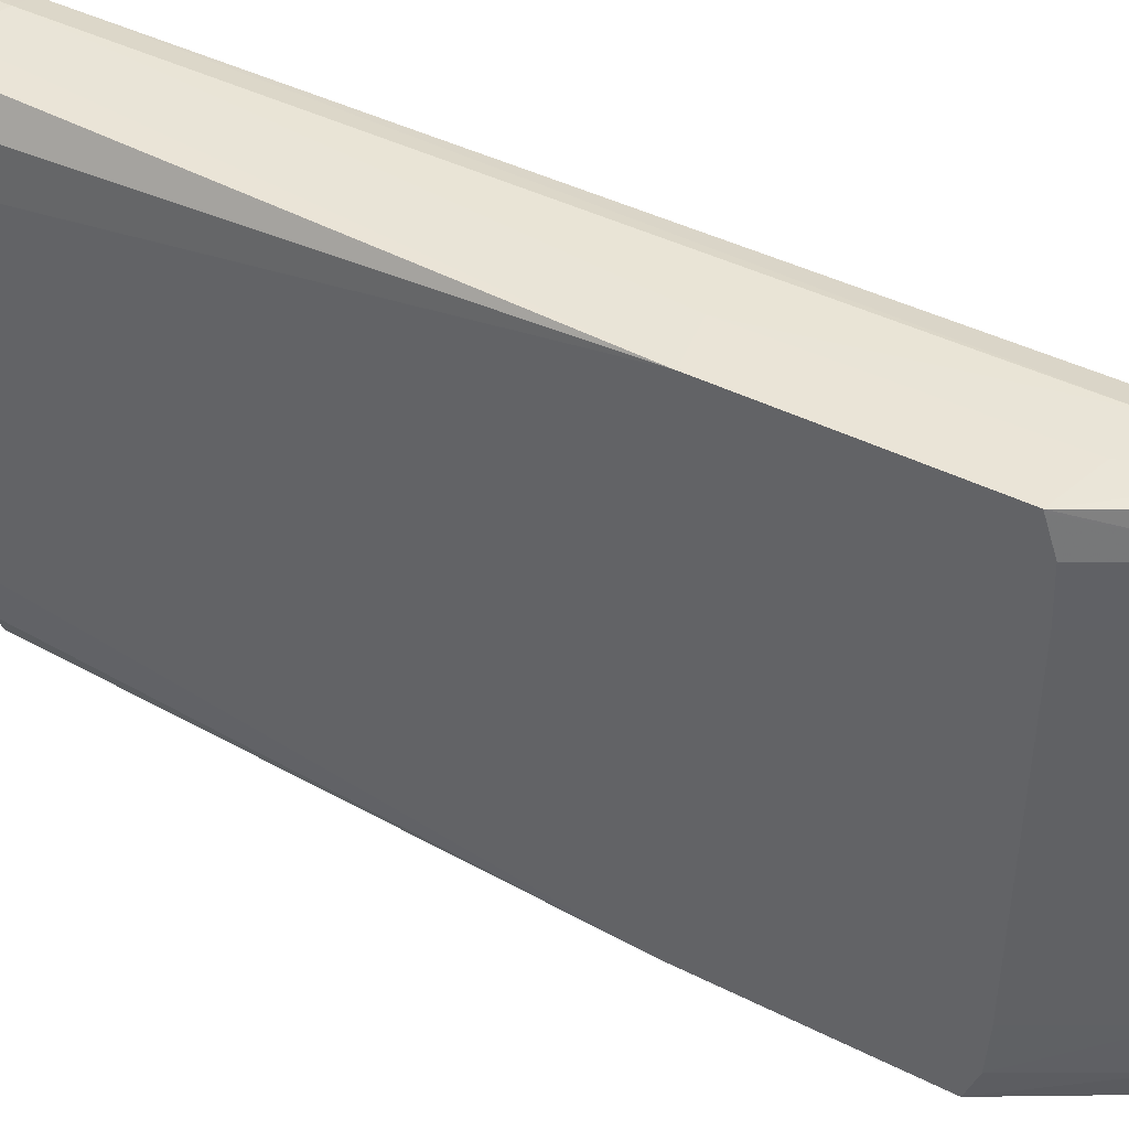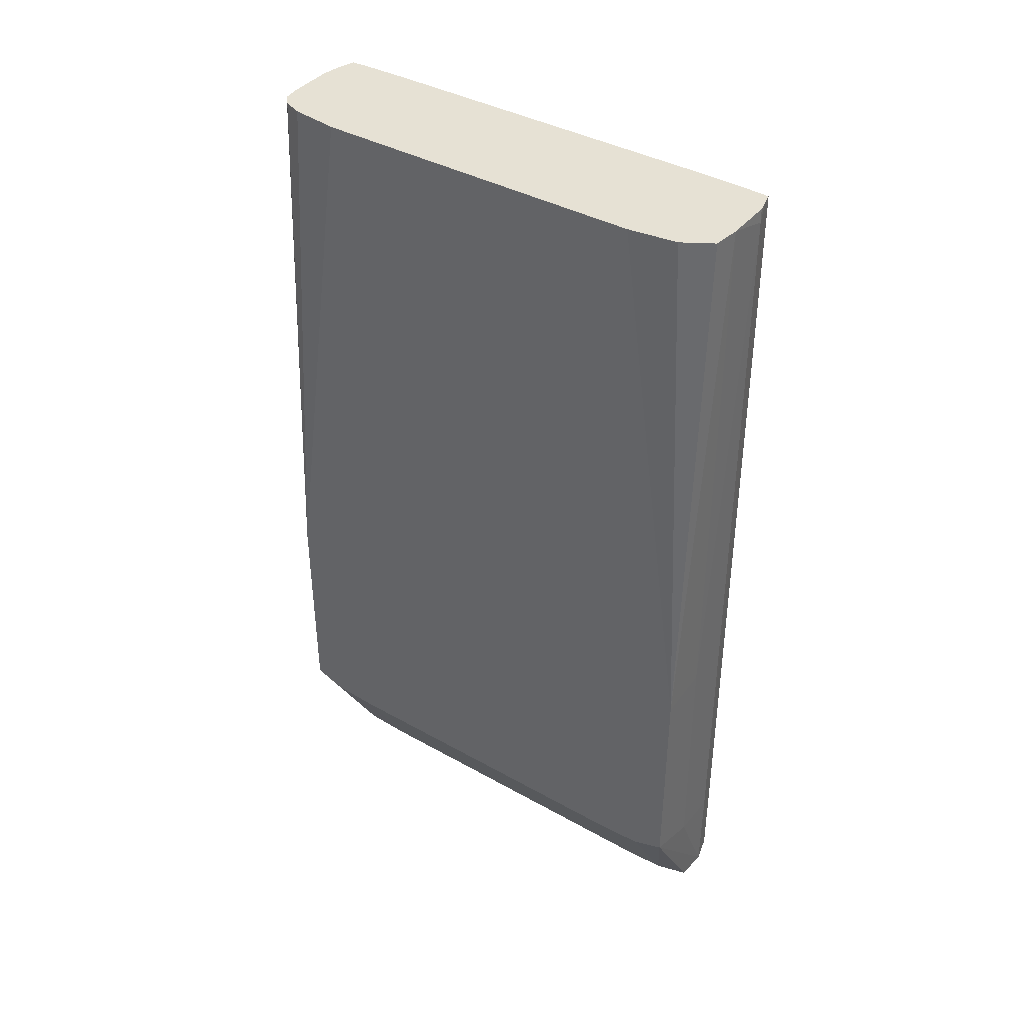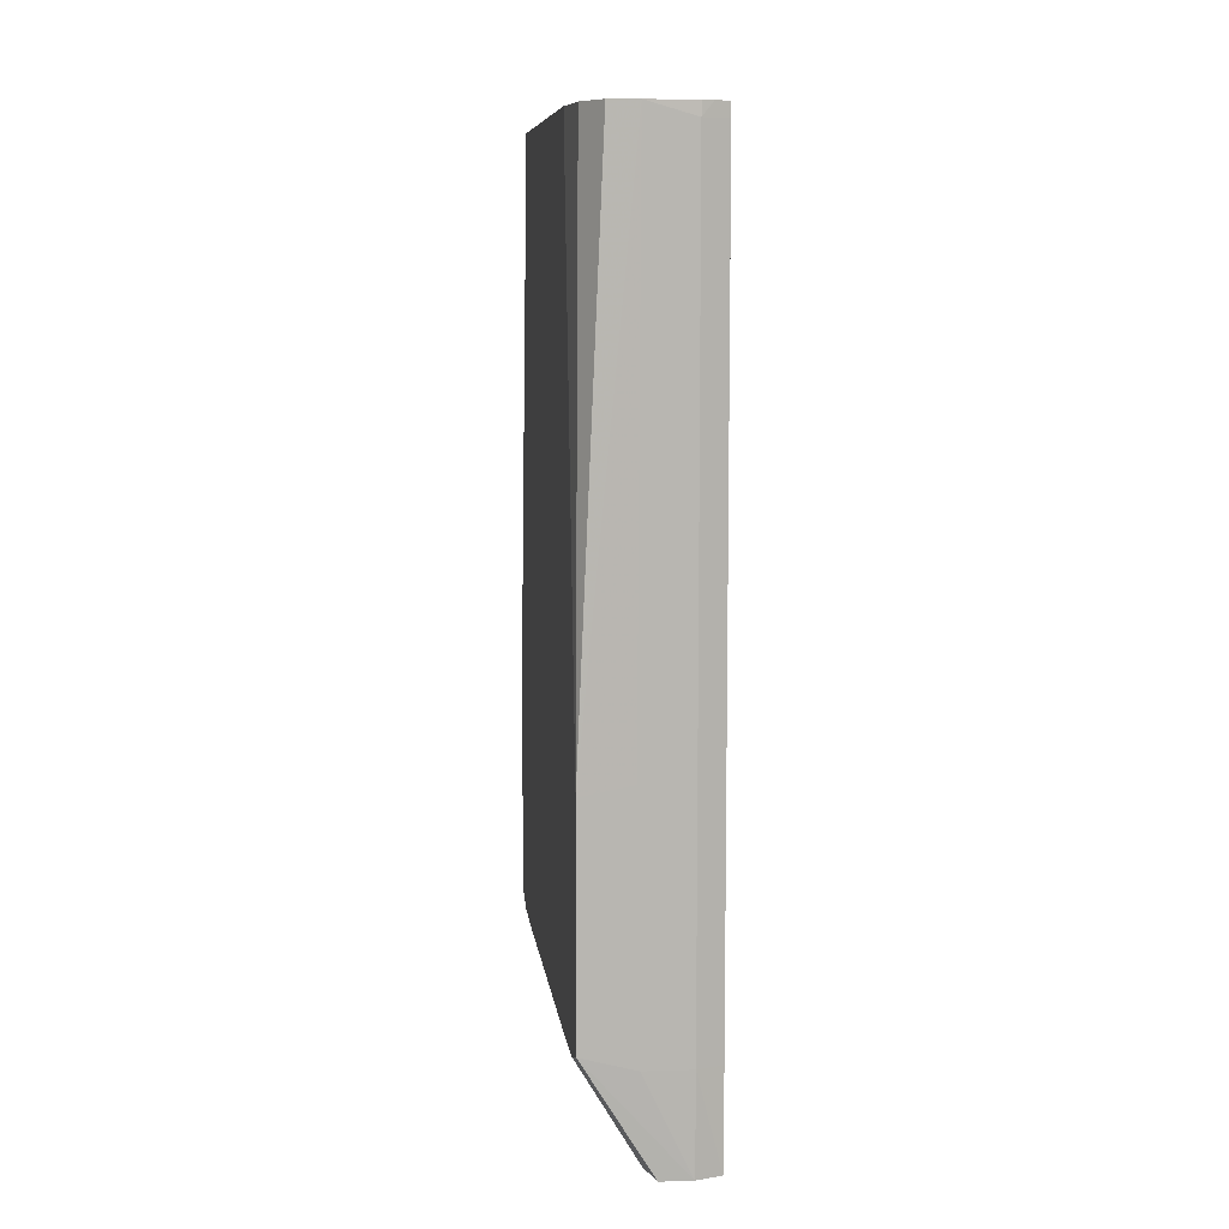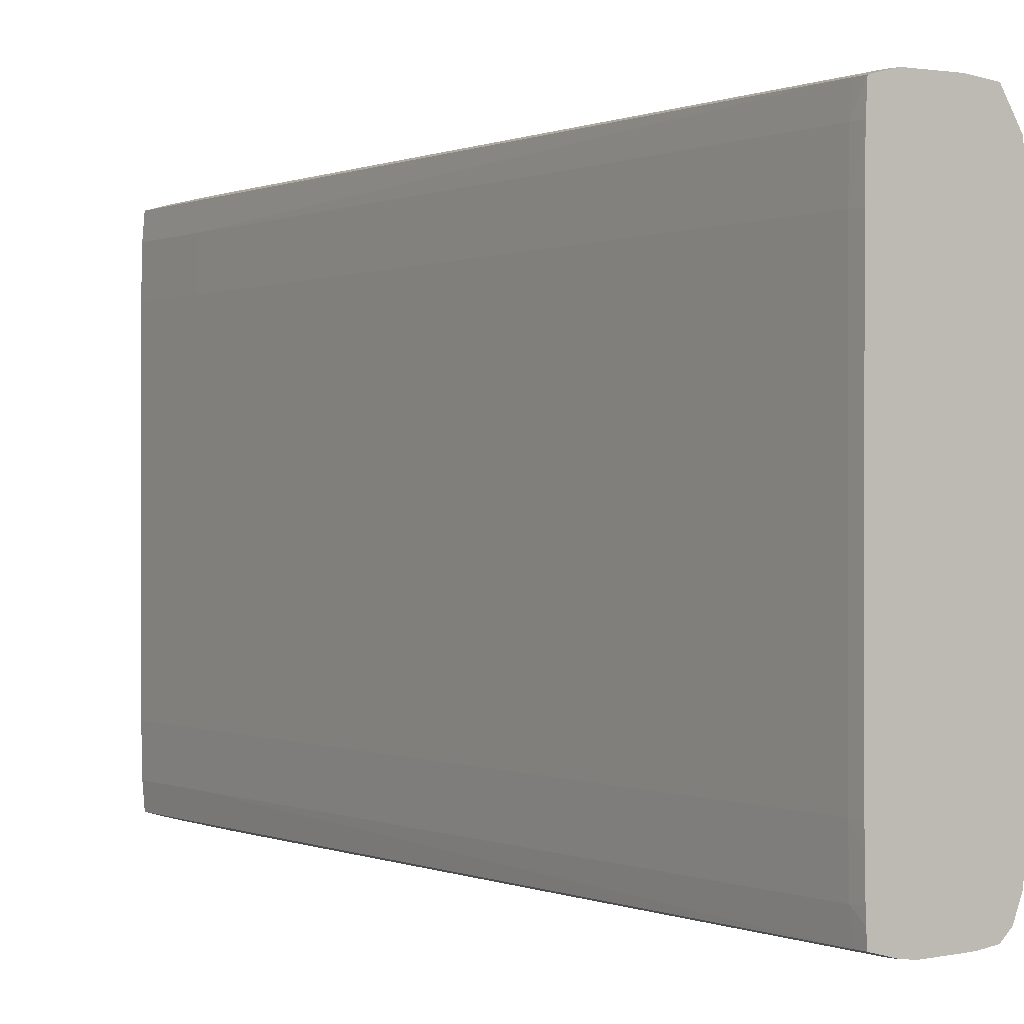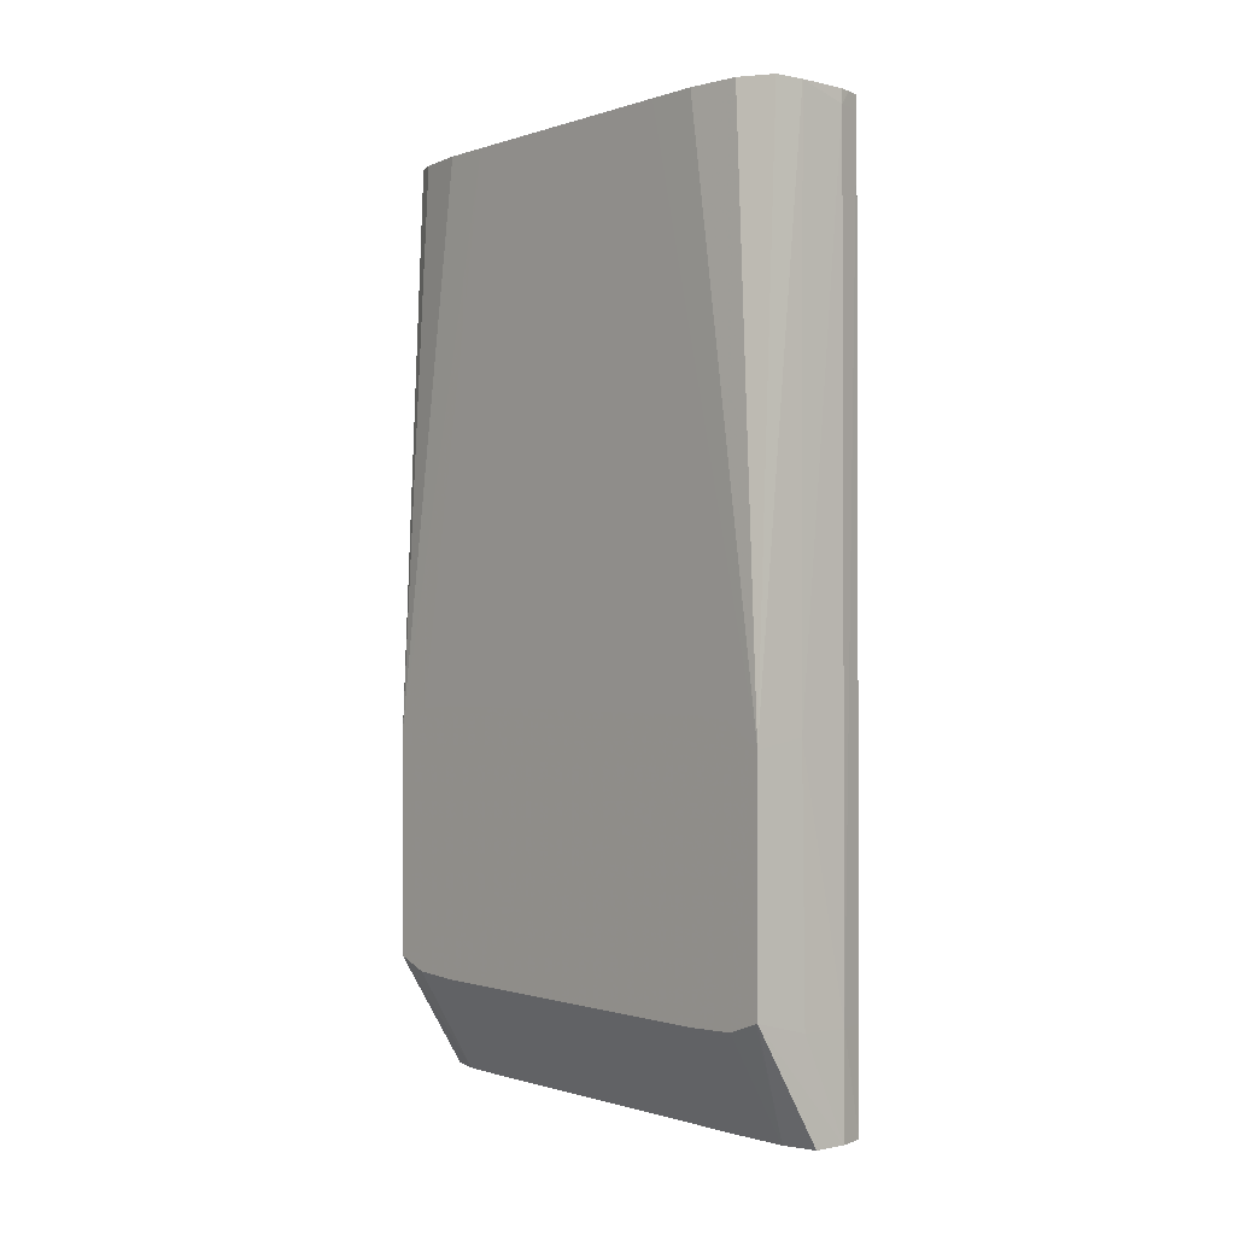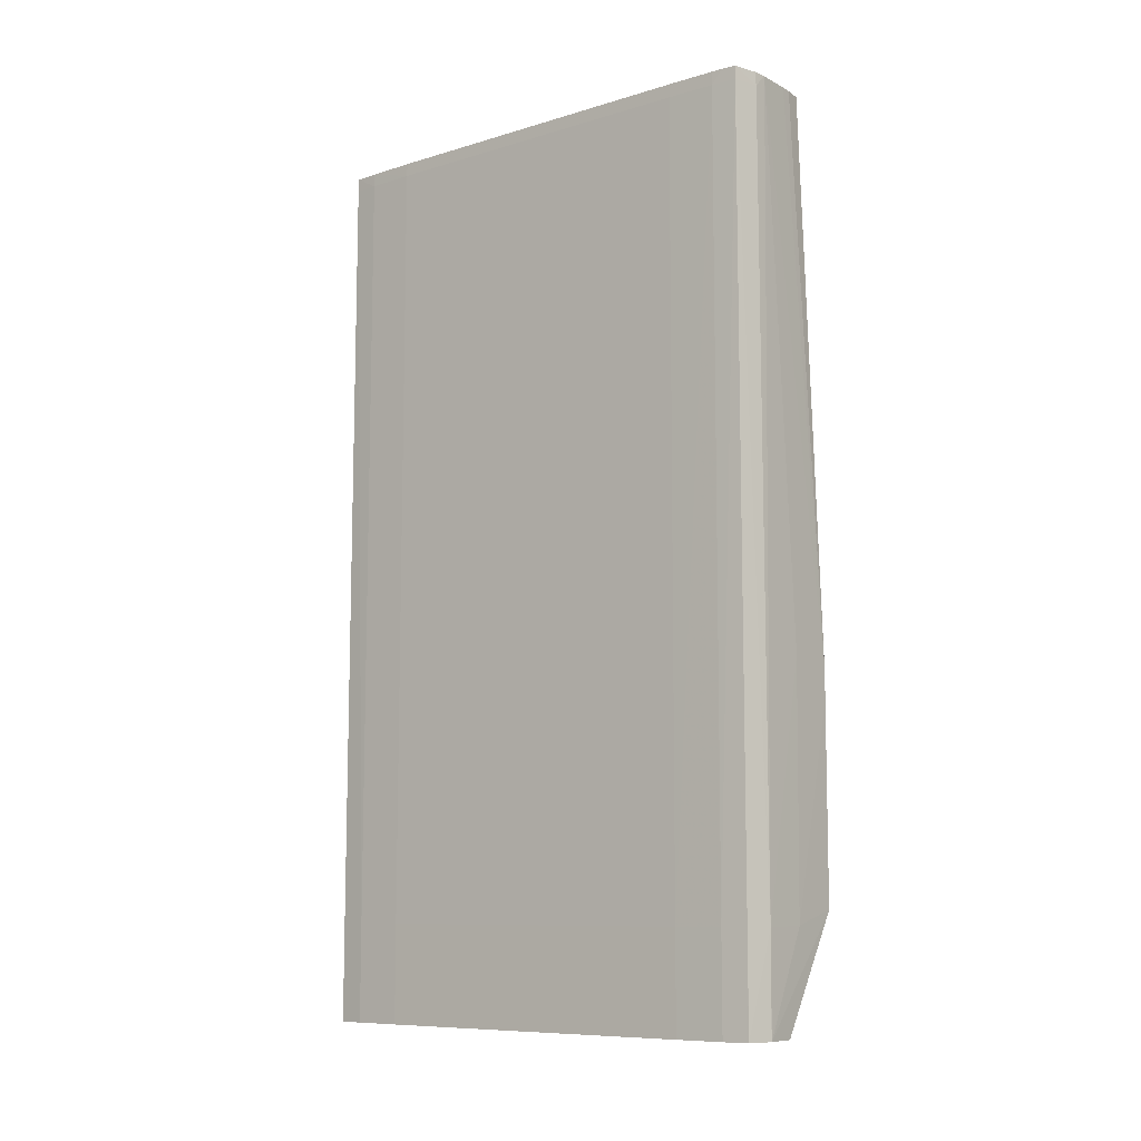
<metadata>
{"format":"obj","ext":"obj","renderer":"f3d","projection":"perspective","resolution":1024,"background":"white","views":[{"elev":43.1,"azim":-59.1,"up":"+Z"},{"elev":39.0,"azim":-54.8,"up":"+Y"},{"elev":8.9,"azim":-7.4,"up":"+Y"},{"elev":0.1,"azim":146.1,"up":"+Z"},{"elev":-0.7,"azim":-40.3,"up":"+Y"},{"elev":-9.2,"azim":128.4,"up":"+Y"}]}
</metadata>
<code>
v 417.5 31.53 328
v 383.7 25.42 327.3
v 383.7 6.678 327.3
v 419.7 -133.5 327.9
v 451.5 -134.2 327.7
v 451.5 391 326.8
v 419.7 400 326.8
v 383.7 39.17 305.8
v 400.7 400 324.9
v 388.6 400 305.2
v 384.2 400 272.4
v 384.1 400 239.5
v 383.7 -124 327.1
v 451.2 -200.3 327.4
v 451.5 -200.3 327.4
v 468.5 -200.3 322.7
v 468.7 -134.2 322.6
v 468.3 391 322.2
v 459 400 324.7
v 452 400 326.3
v 383.7 41.23 302.5
v 384.1 400 73.72
v 383.7 43.4 272.4
v 383.7 43.29 274.5
v 383.7 -124.5 325.7
v 424.4 -200.3 305.2
v 430.2 -200.3 326.1
v 430.3 -200.3 326.4
v 468.7 -200.3 322.6
v 470.2 -200.3 305.4
v 470.2 -134.2 305.2
v 469.4 391 305.2
v 468.3 400 322.1
v 384.2 400 42.63
v 383.7 25.42 -12.34
v 383.7 41.23 12.54
v 383.7 43.4 42.63
v 383.7 -131.9 305.2
v 424.4 -200.3 304.8
v 470.2 -200.3 305.2
v 470.9 -200.3 272.8
v 470.9 -134.2 272.4
v 470.1 391 272.4
v 469.2 400 305.2
v 388.6 400 9.77
v 417.5 31.53 -13.04
v 383.7 6.678 -12.34
v 393.8 400 -3.487
v 400.7 400 -9.932
v 412.5 400 -11.53
v 419.7 400 -11.8
v 442.6 400 -12.34
v 383.7 -133.5 272.4
v 423.3 -200.3 272.4
v 470.9 -200.3 272.4
v 470.9 -134.2 42.63
v 470.1 391 42.63
v 469.8 400 272.4
v 451.5 -134.2 -12.74
v 419.7 -133.5 -12.94
v 383.7 -124 -12.1
v 452 400 -11.33
v 451.5 391 -11.8
v 383.7 -133.5 42.63
v 423.3 -200.3 42.63
v 470.9 -200.3 42.63
v 470.2 -134.2 9.77
v 469.4 391 9.77
v 469.2 400 9.77
v 469.6 400 31.17
v 469.8 400 42.63
v 468.7 -134.2 -7.628
v 468.7 -200.3 -7.628
v 451.7 -200.3 -12.34
v 451.5 -200.3 -12.37
v 468.3 391 -7.161
v 430.3 -200.3 -11.4
v 424.4 -200.3 9.77
v 383.7 -131.9 9.77
v 468.3 400 -7.094
v 470.2 -200.3 9.77
v 468.7 -200.3 -7.394
v 468.9 400 2.29
f 1 2 3
f 1 3 4
f 1 4 5
f 1 5 6
f 1 6 7
f 1 7 2
f 2 8 21
f 2 21 24
f 2 24 23
f 2 23 37
f 2 37 36
f 2 36 35
f 2 35 47
f 2 47 61
f 2 61 79
f 2 79 64
f 2 64 53
f 2 53 38
f 2 38 25
f 2 25 13
f 2 13 3
f 2 7 9
f 2 9 10
f 2 10 11
f 2 11 12
f 2 12 8
f 3 13 4
f 4 13 14
f 4 14 15
f 4 15 5
f 5 15 16
f 5 16 17
f 5 17 18
f 5 18 6
f 6 18 19
f 6 19 20
f 6 20 7
f 7 20 19
f 7 19 33
f 7 33 44
f 7 44 58
f 7 58 71
f 7 71 70
f 7 70 69
f 7 69 83
f 7 83 80
f 7 80 62
f 7 62 52
f 7 52 51
f 7 51 50
f 7 50 49
f 7 49 48
f 7 48 45
f 7 45 34
f 7 34 22
f 7 22 12
f 7 12 11
f 7 11 10
f 7 10 9
f 8 12 21
f 12 22 37
f 12 37 23
f 12 23 24
f 12 24 21
f 13 25 26
f 13 26 27
f 13 27 28
f 13 28 14
f 14 28 27
f 14 27 26
f 14 26 39
f 14 39 54
f 14 54 65
f 14 65 78
f 14 78 77
f 14 77 75
f 14 75 74
f 14 74 73
f 14 73 82
f 14 82 81
f 14 81 66
f 14 66 55
f 14 55 41
f 14 41 40
f 14 40 30
f 14 30 29
f 14 29 16
f 14 16 15
f 16 29 17
f 17 29 30
f 17 30 31
f 17 31 18
f 18 32 33
f 18 33 19
f 18 31 32
f 22 34 35
f 22 35 36
f 22 36 37
f 25 38 26
f 26 38 39
f 30 40 31
f 31 40 41
f 31 41 42
f 31 42 32
f 32 43 44
f 32 44 33
f 32 42 43
f 34 45 35
f 35 46 47
f 35 45 48
f 35 48 49
f 35 49 50
f 35 50 51
f 35 51 52
f 35 52 46
f 38 53 54
f 38 54 39
f 41 55 42
f 42 55 66
f 42 66 56
f 42 56 57
f 42 57 43
f 43 57 71
f 43 71 58
f 43 58 44
f 46 52 59
f 46 59 60
f 46 60 47
f 47 60 61
f 52 62 63
f 52 63 59
f 53 64 65
f 53 65 54
f 56 66 81
f 56 81 67
f 56 67 68
f 56 68 57
f 57 68 69
f 57 69 70
f 57 70 71
f 59 72 73
f 59 73 74
f 59 74 75
f 59 75 60
f 59 63 76
f 59 76 72
f 60 75 61
f 61 75 77
f 61 77 78
f 61 78 79
f 62 80 63
f 63 80 76
f 64 79 65
f 65 79 78
f 67 81 82
f 67 82 72
f 67 72 76
f 67 76 68
f 68 76 83
f 68 83 69
f 72 82 73
f 76 80 83

</code>
